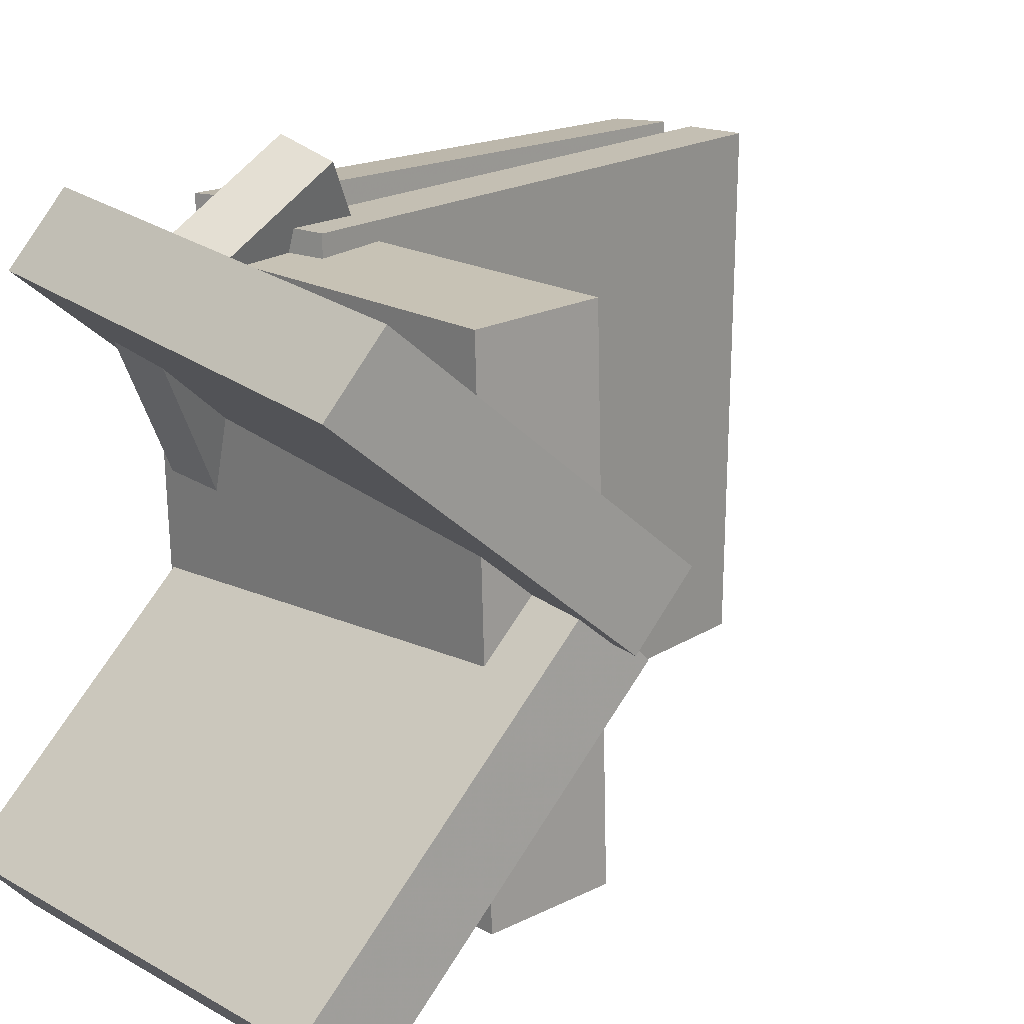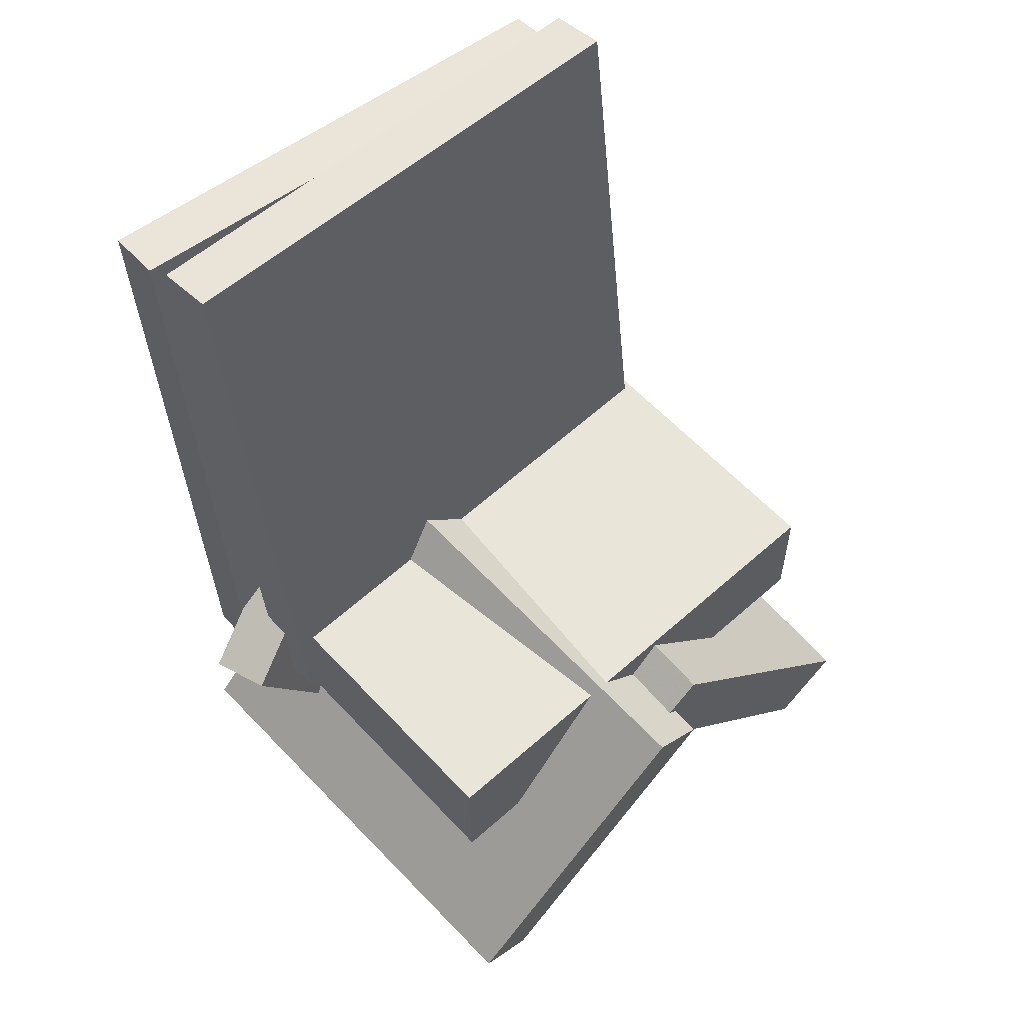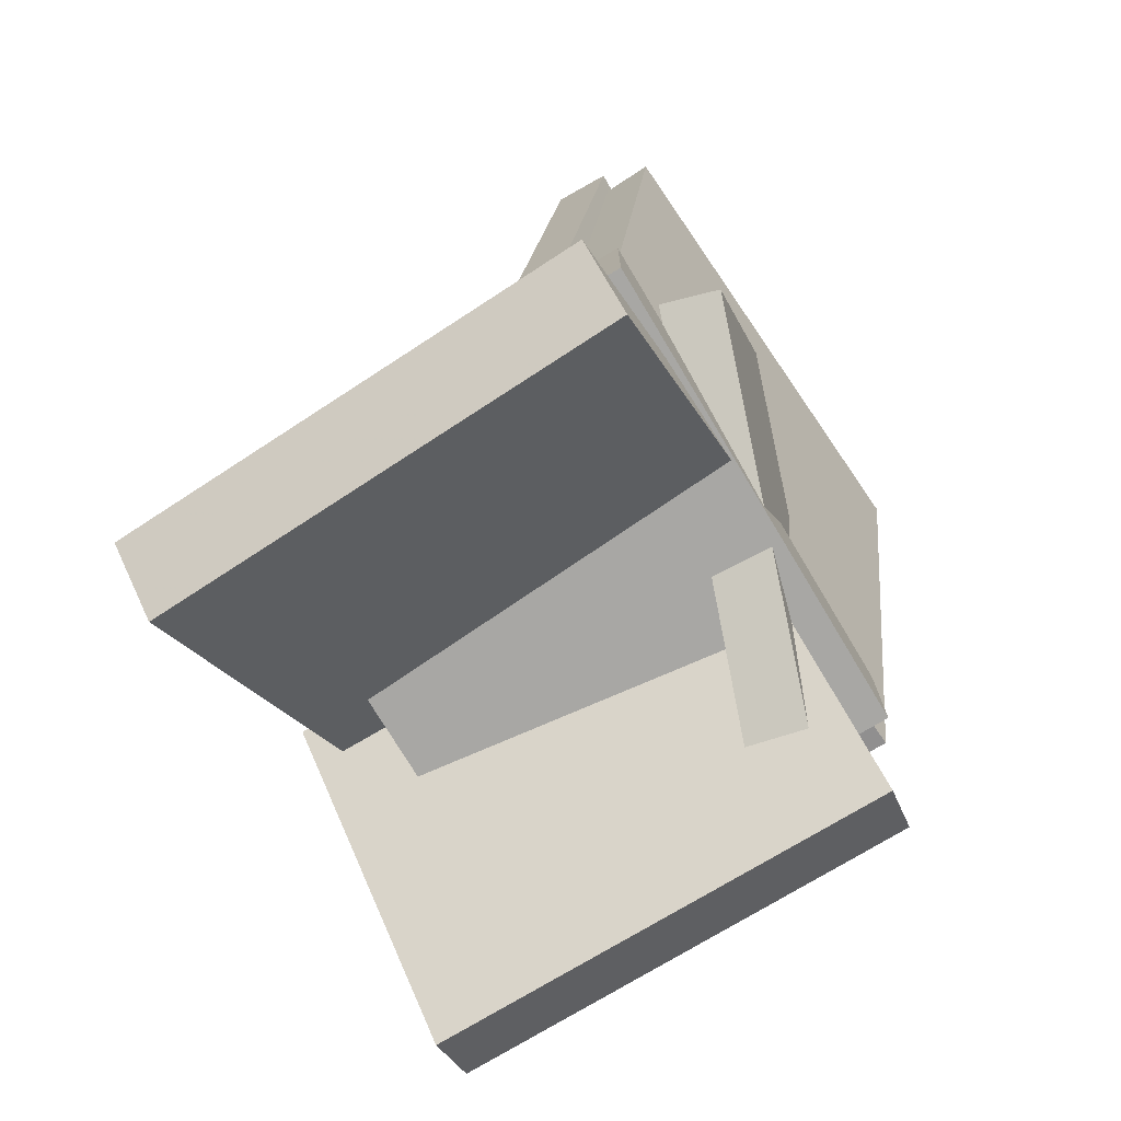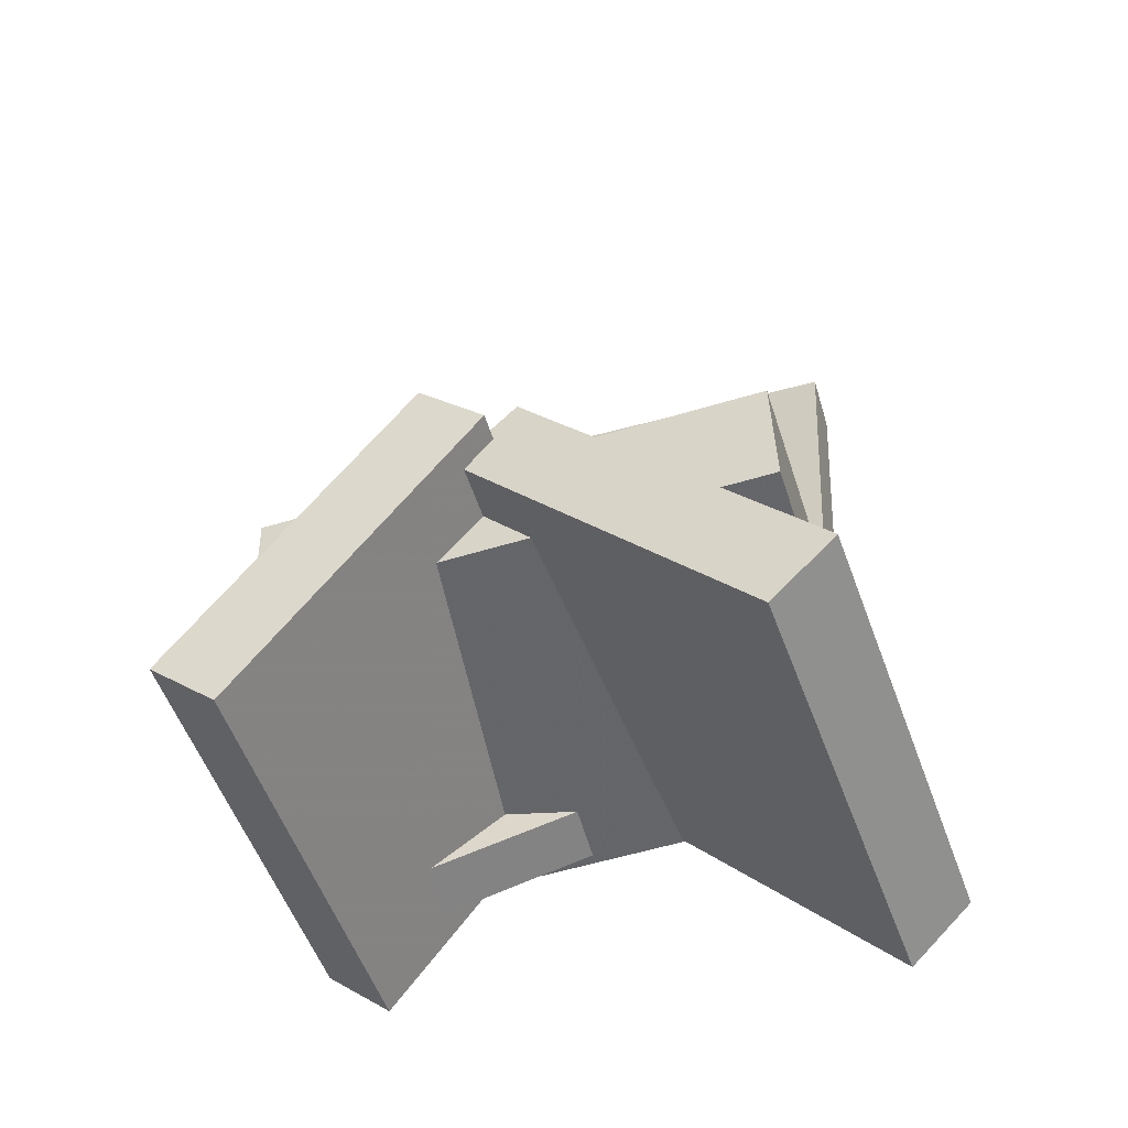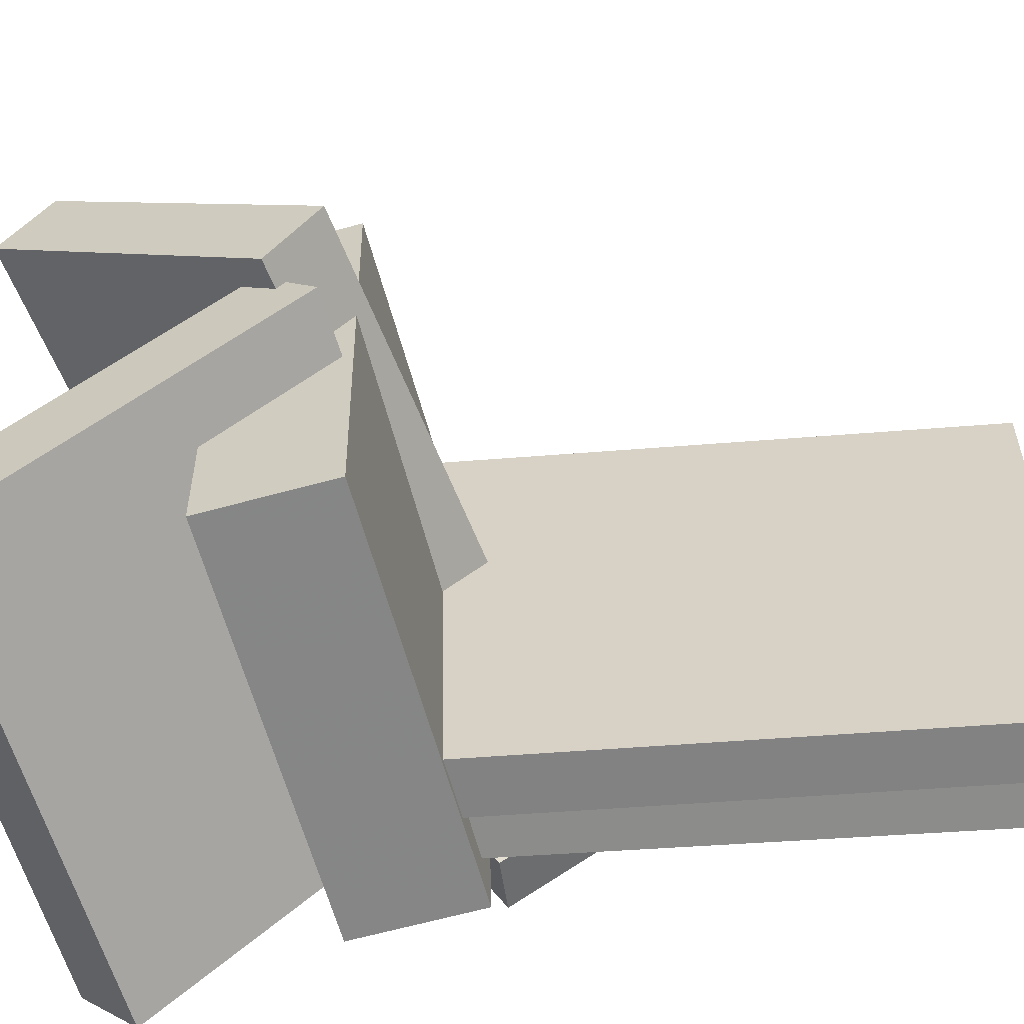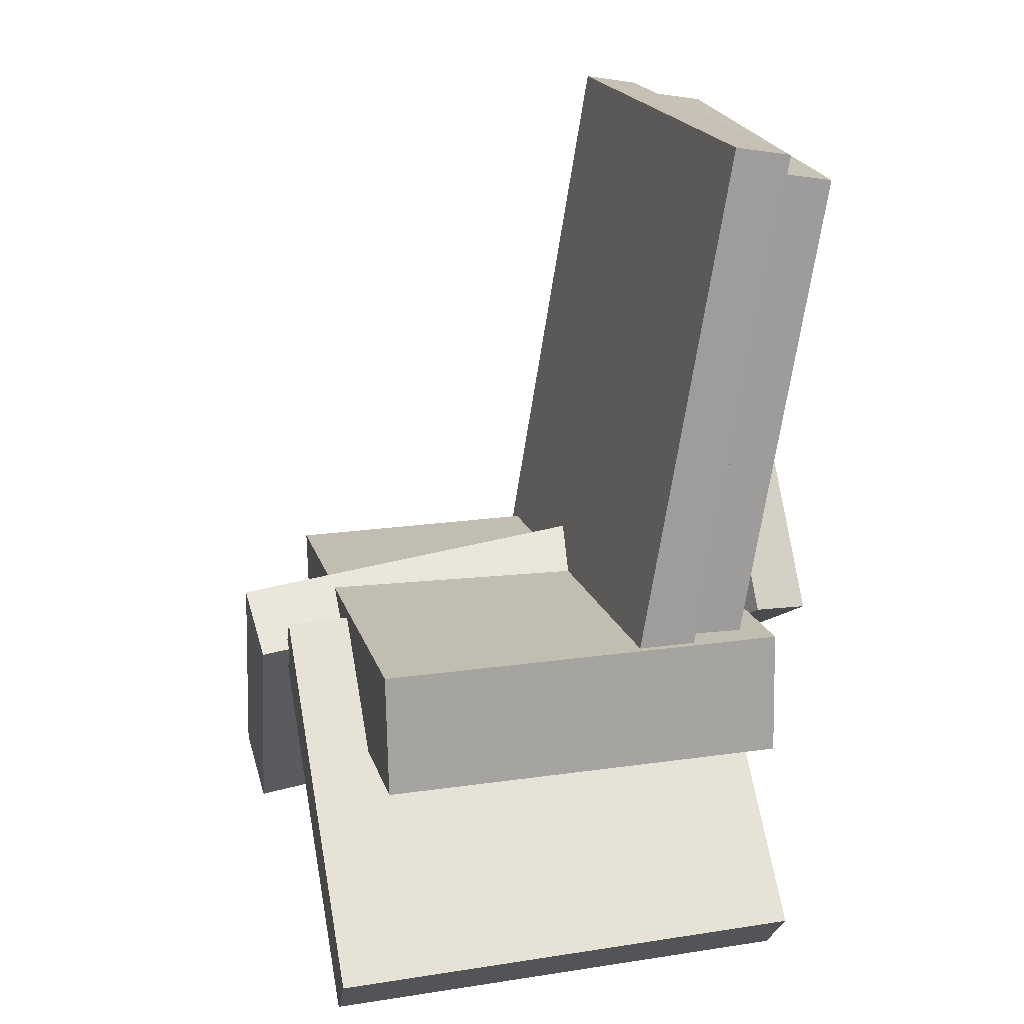
<metadata>
{"format":"obj","ext":"obj","renderer":"f3d","projection":"perspective","resolution":1024,"background":"white","views":[{"elev":18.8,"azim":47.1,"up":"+Z"},{"elev":57.9,"azim":47.1,"up":"+Y"},{"elev":-73.0,"azim":-149.6,"up":"+Y"},{"elev":-51.9,"azim":107.0,"up":"+Y"},{"elev":-61.0,"azim":104.4,"up":"+Z"},{"elev":18.0,"azim":165.3,"up":"+Y"}]}
</metadata>
<code>
v -0.1794 -0.03288 -0.158
v -0.2278 -0.03881 -0.145
v -0.1732 0.1206 -0.06458
v -0.2216 0.1146 -0.05161
v -0.06845 -0.2335 0.1642
v -0.1169 -0.2395 0.1772
v -0.06224 -0.08009 0.2576
v -0.1106 -0.08603 0.2706
f 1.0 7.0 5.0
f 1.0 3.0 7.0
f 1.0 4.0 3.0
f 1.0 2.0 4.0
f 3.0 8.0 7.0
f 3.0 4.0 8.0
f 5.0 7.0 8.0
f 5.0 8.0 6.0
f 1.0 5.0 6.0
f 1.0 6.0 2.0
f 2.0 6.0 8.0
f 2.0 8.0 4.0
v -0.1704 0.3776 -0.216
v -0.1727 0.3862 0.2043
v -0.1234 0.3852 -0.2159
v -0.1257 0.3938 0.2044
v -0.08923 -0.1212 -0.2054
v -0.09153 -0.1126 0.215
v -0.0423 -0.1136 -0.2053
v -0.04461 -0.105 0.2151
f 9.0 15.0 13.0
f 9.0 11.0 15.0
f 9.0 12.0 11.0
f 9.0 10.0 12.0
f 11.0 16.0 15.0
f 11.0 12.0 16.0
f 13.0 15.0 16.0
f 13.0 16.0 14.0
f 9.0 13.0 14.0
f 9.0 14.0 10.0
f 10.0 14.0 16.0
f 10.0 16.0 12.0
v -0.1754 -0.1408 -0.2166
v -0.1792 -0.1503 0.1955
v -0.174 -0.03673 -0.2142
v -0.1777 -0.0463 0.198
v 0.1664 -0.1456 -0.2136
v 0.1626 -0.1552 0.1985
v 0.1678 -0.04155 -0.2112
v 0.1641 -0.05112 0.2009
f 17.0 23.0 21.0
f 17.0 19.0 23.0
f 17.0 20.0 19.0
f 17.0 18.0 20.0
f 19.0 24.0 23.0
f 19.0 20.0 24.0
f 21.0 23.0 24.0
f 21.0 24.0 22.0
f 17.0 21.0 22.0
f 17.0 22.0 18.0
f 18.0 22.0 24.0
f 18.0 24.0 20.0
v -0.1419 -0.04518 0.001157
v -0.1634 -0.2762 0.1968
v -0.1353 -0.002364 0.05242
v -0.1568 -0.2334 0.2481
v 0.2406 -0.09033 -0.01013
v 0.2191 -0.3213 0.1855
v 0.2471 -0.04751 0.04113
v 0.2256 -0.2785 0.2368
f 25.0 31.0 29.0
f 25.0 27.0 31.0
f 25.0 28.0 27.0
f 25.0 26.0 28.0
f 27.0 32.0 31.0
f 27.0 28.0 32.0
f 29.0 31.0 32.0
f 29.0 32.0 30.0
f 25.0 29.0 30.0
f 25.0 30.0 26.0
f 26.0 30.0 32.0
f 26.0 32.0 28.0
v -0.1759 -0.3289 -0.2182
v -0.1739 -0.08608 0.007404
v -0.1716 -0.2809 -0.2699
v -0.1695 -0.03803 -0.04436
v 0.2124 -0.3471 -0.2022
v 0.2144 -0.1042 0.02341
v 0.2168 -0.299 -0.2539
v 0.2188 -0.05618 -0.02835
f 33.0 39.0 37.0
f 33.0 35.0 39.0
f 33.0 36.0 35.0
f 33.0 34.0 36.0
f 35.0 40.0 39.0
f 35.0 36.0 40.0
f 37.0 39.0 40.0
f 37.0 40.0 38.0
f 33.0 37.0 38.0
f 33.0 38.0 34.0
f 34.0 38.0 40.0
f 34.0 40.0 36.0
v -0.2104 0.3541 -0.2062
v -0.2393 0.3681 0.2038
v -0.1636 0.3614 -0.2032
v -0.1925 0.3753 0.2068
v -0.1364 -0.1341 -0.1844
v -0.1653 -0.1202 0.2256
v -0.08962 -0.1269 -0.1814
v -0.1186 -0.113 0.2286
f 41.0 47.0 45.0
f 41.0 43.0 47.0
f 41.0 44.0 43.0
f 41.0 42.0 44.0
f 43.0 48.0 47.0
f 43.0 44.0 48.0
f 45.0 47.0 48.0
f 45.0 48.0 46.0
f 41.0 45.0 46.0
f 41.0 46.0 42.0
f 42.0 46.0 48.0
f 42.0 48.0 44.0

</code>
